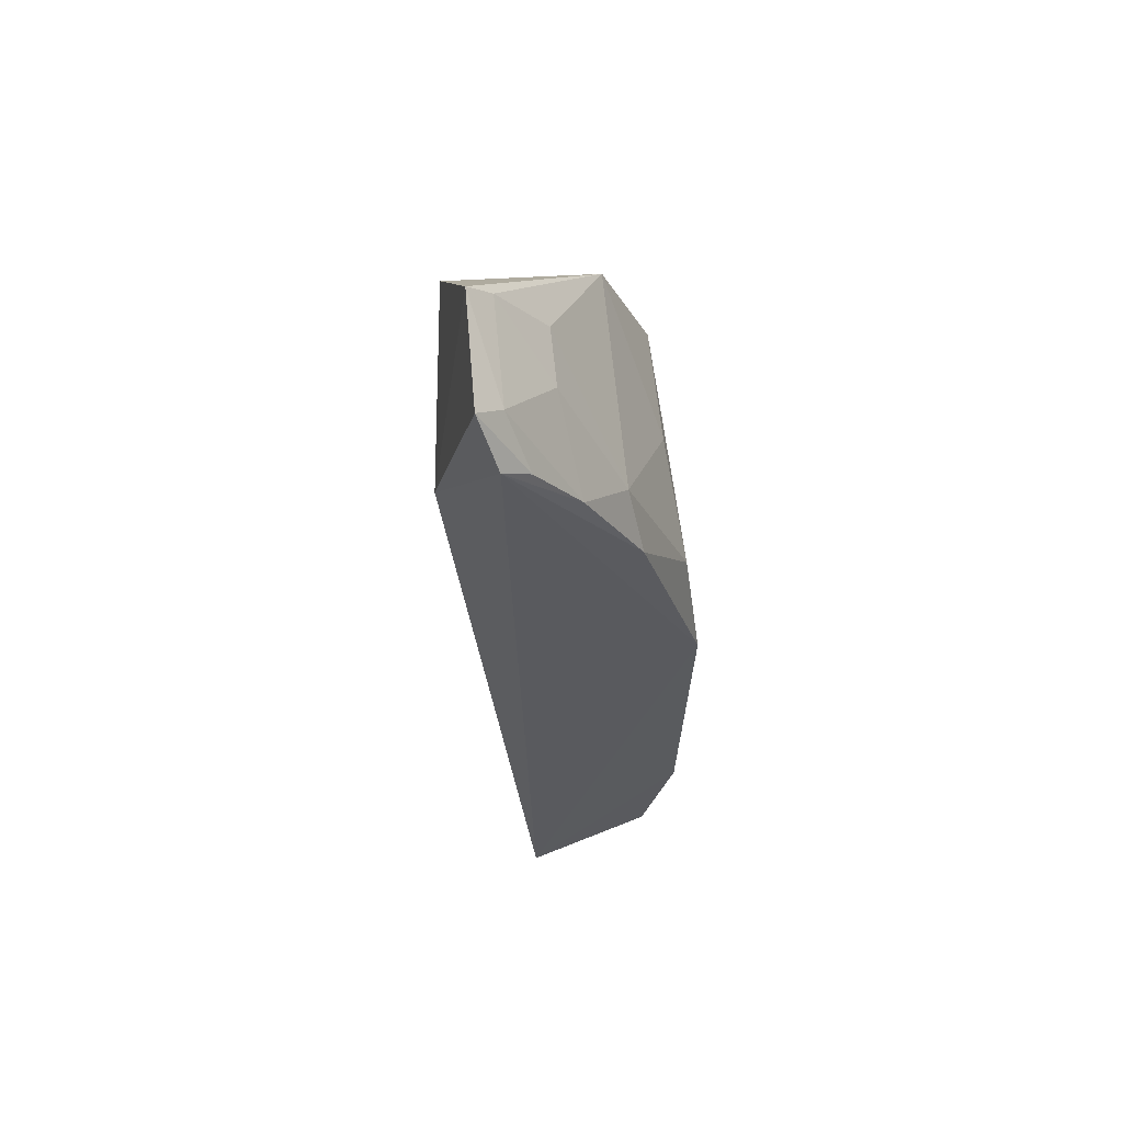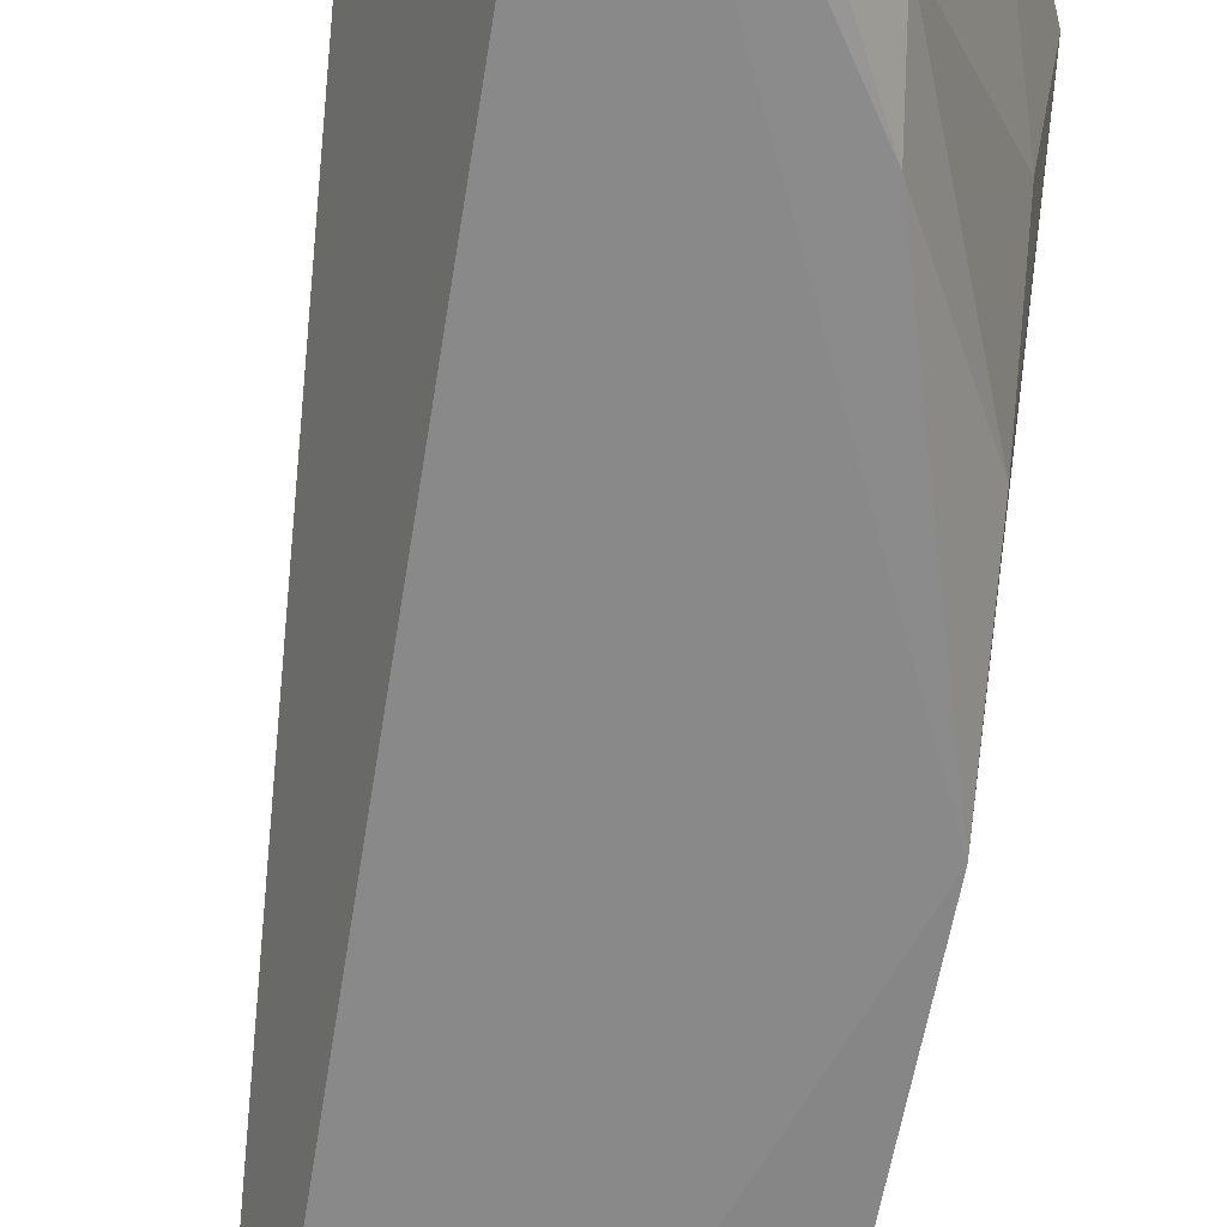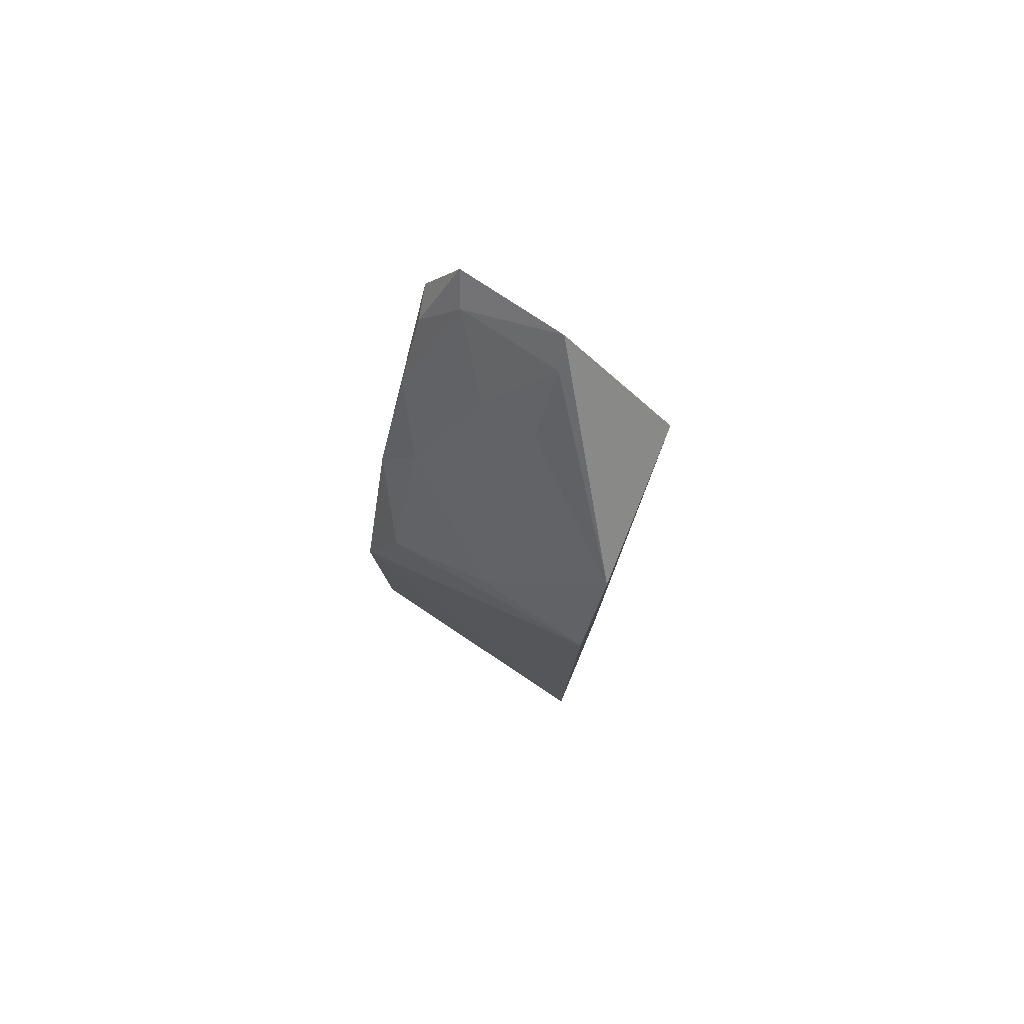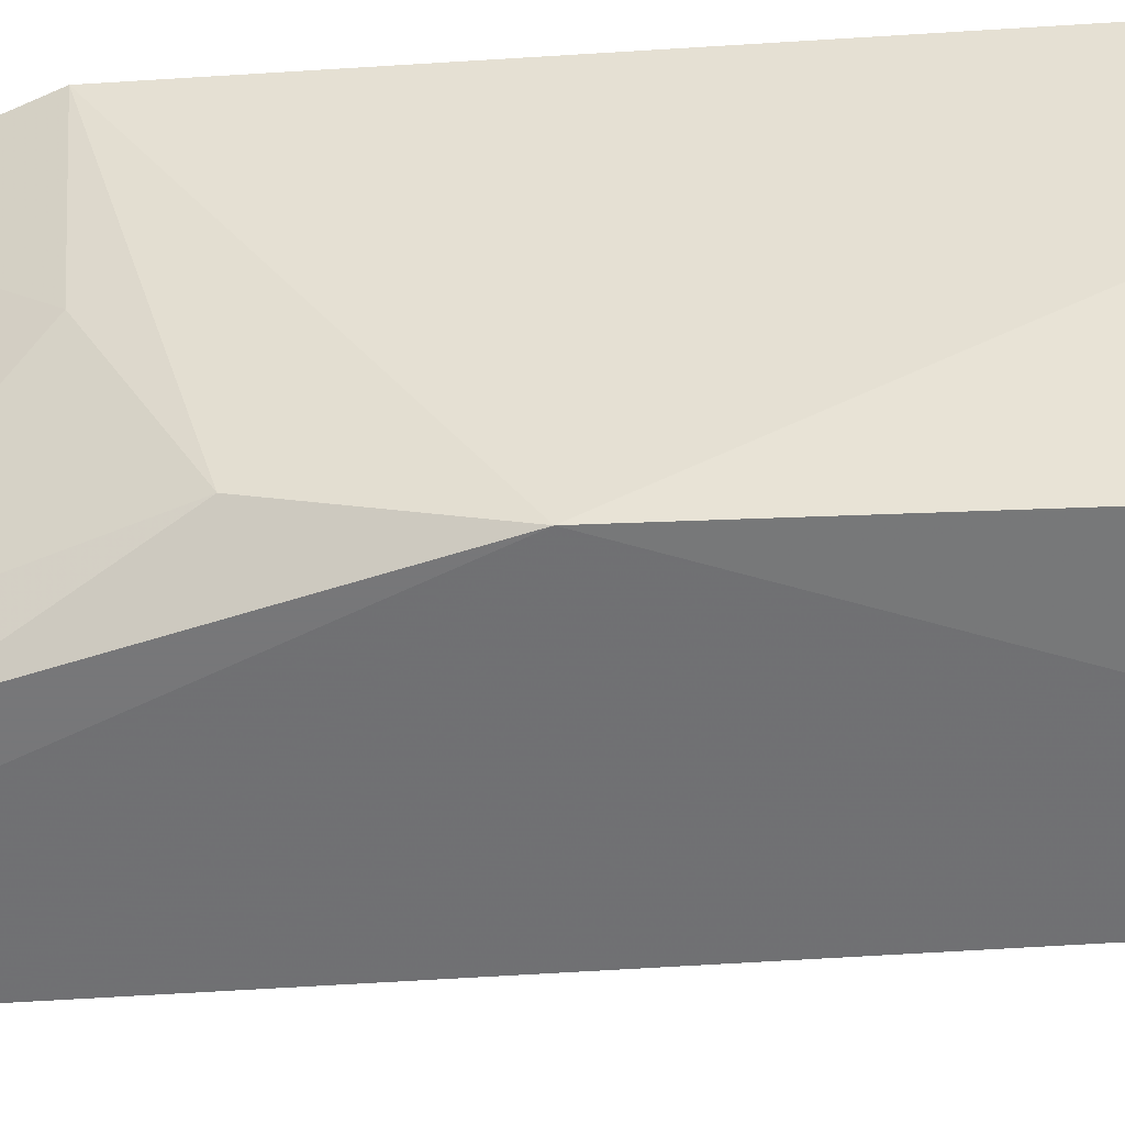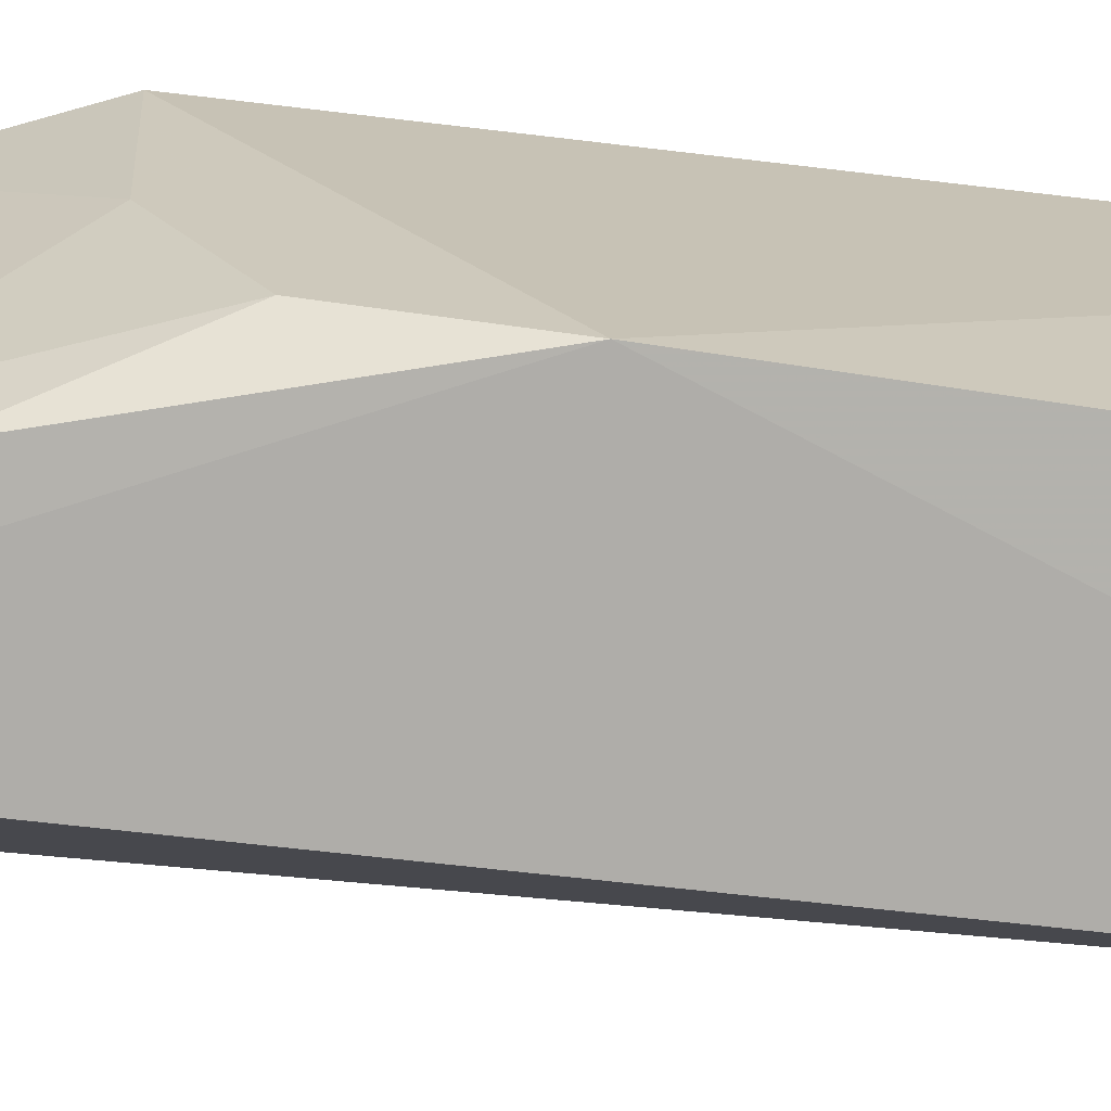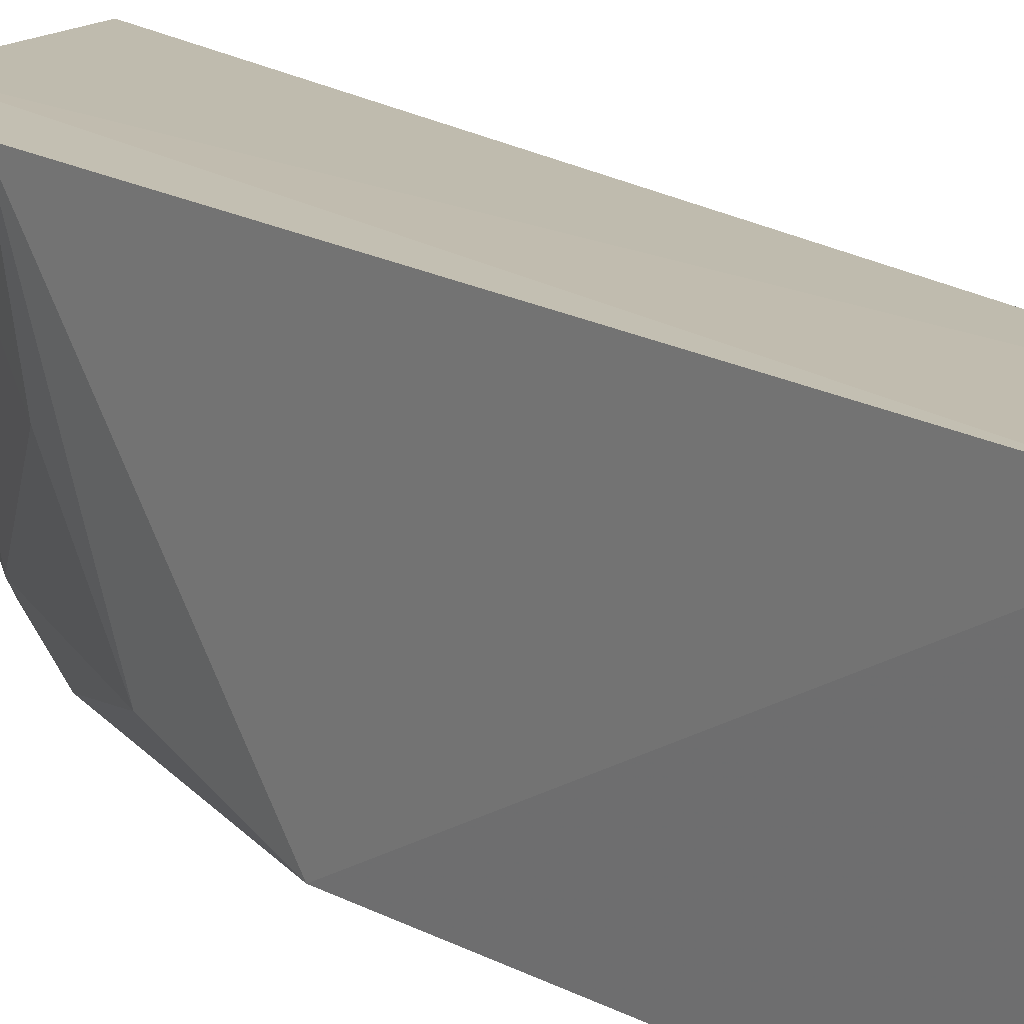
<metadata>
{"format":"obj","ext":"obj","renderer":"f3d","projection":"perspective","resolution":1024,"background":"white","views":[{"elev":61.8,"azim":166.4,"up":"+Y"},{"elev":-62.8,"azim":170.1,"up":"+Z"},{"elev":79.1,"azim":-63.4,"up":"+Y"},{"elev":-51.9,"azim":-86.3,"up":"+Z"},{"elev":-73.9,"azim":-97.1,"up":"+Z"},{"elev":18.4,"azim":-43.1,"up":"+Z"}]}
</metadata>
<code>
v -0.2049 -0.2509 -0.3301
v -0.1874 -0.2499 -0.3971
v -0.1723 -0.06821 -0.3713
v -0.1844 -0.01025 -0.3595
v -0.2315 -0.1317 -0.3932
v -0.1832 -0.0454 -0.3312
v -0.1874 -0.2499 -0.3713
v -0.229 -0.2437 -0.372
v -0.1833 -0.02602 -0.3947
v -0.2339 -0.08802 -0.3279
v -0.2212 -0.2461 -0.3932
v -0.1802 -0.01393 -0.3871
v -0.2217 -0.05873 -0.3282
v -0.235 -0.2457 -0.3281
v -0.2297 -0.2155 -0.3932
v -0.2005 -0.03459 -0.3719
v -0.2024 -0.03328 -0.3574
v -0.1867 -0.02006 -0.3838
v -0.2154 -0.07597 -0.3931
v -0.2138 -0.0627 -0.3838
v -0.1905 -0.0171 -0.3576
v -0.1902 -0.03153 -0.3932
v -0.2012 -0.04793 -0.3929
v -0.2301 -0.08928 -0.3574
v -0.2295 -0.1036 -0.3839
f 6 3 4
f 7 1 2
f 7 2 3
f 7 6 1
f 7 3 6
f 9 3 2
f 9 2 5
f 11 2 1
f 12 4 3
f 12 3 9
f 13 1 6
f 13 6 4
f 14 13 10
f 14 1 13
f 14 11 1
f 14 8 11
f 14 10 5
f 15 11 8
f 15 5 2
f 15 2 11
f 15 14 5
f 15 8 14
f 18 4 12
f 19 9 5
f 20 17 16
f 20 13 17
f 21 17 13
f 21 13 4
f 21 16 17
f 21 18 16
f 21 4 18
f 22 18 12
f 22 12 9
f 23 20 16
f 23 16 18
f 23 18 22
f 23 19 20
f 23 22 9
f 23 9 19
f 24 10 13
f 24 13 20
f 25 5 10
f 25 10 24
f 25 19 5
f 25 24 20
f 25 20 19

</code>
